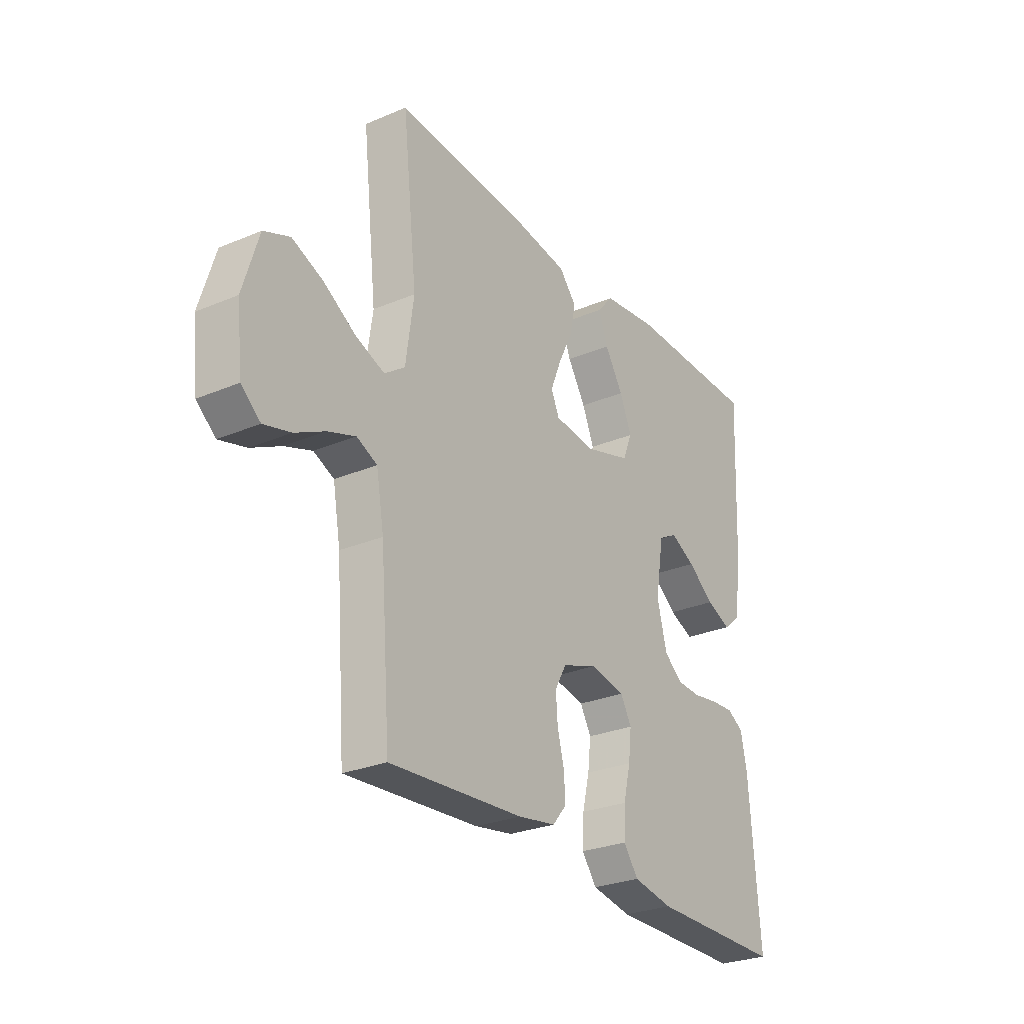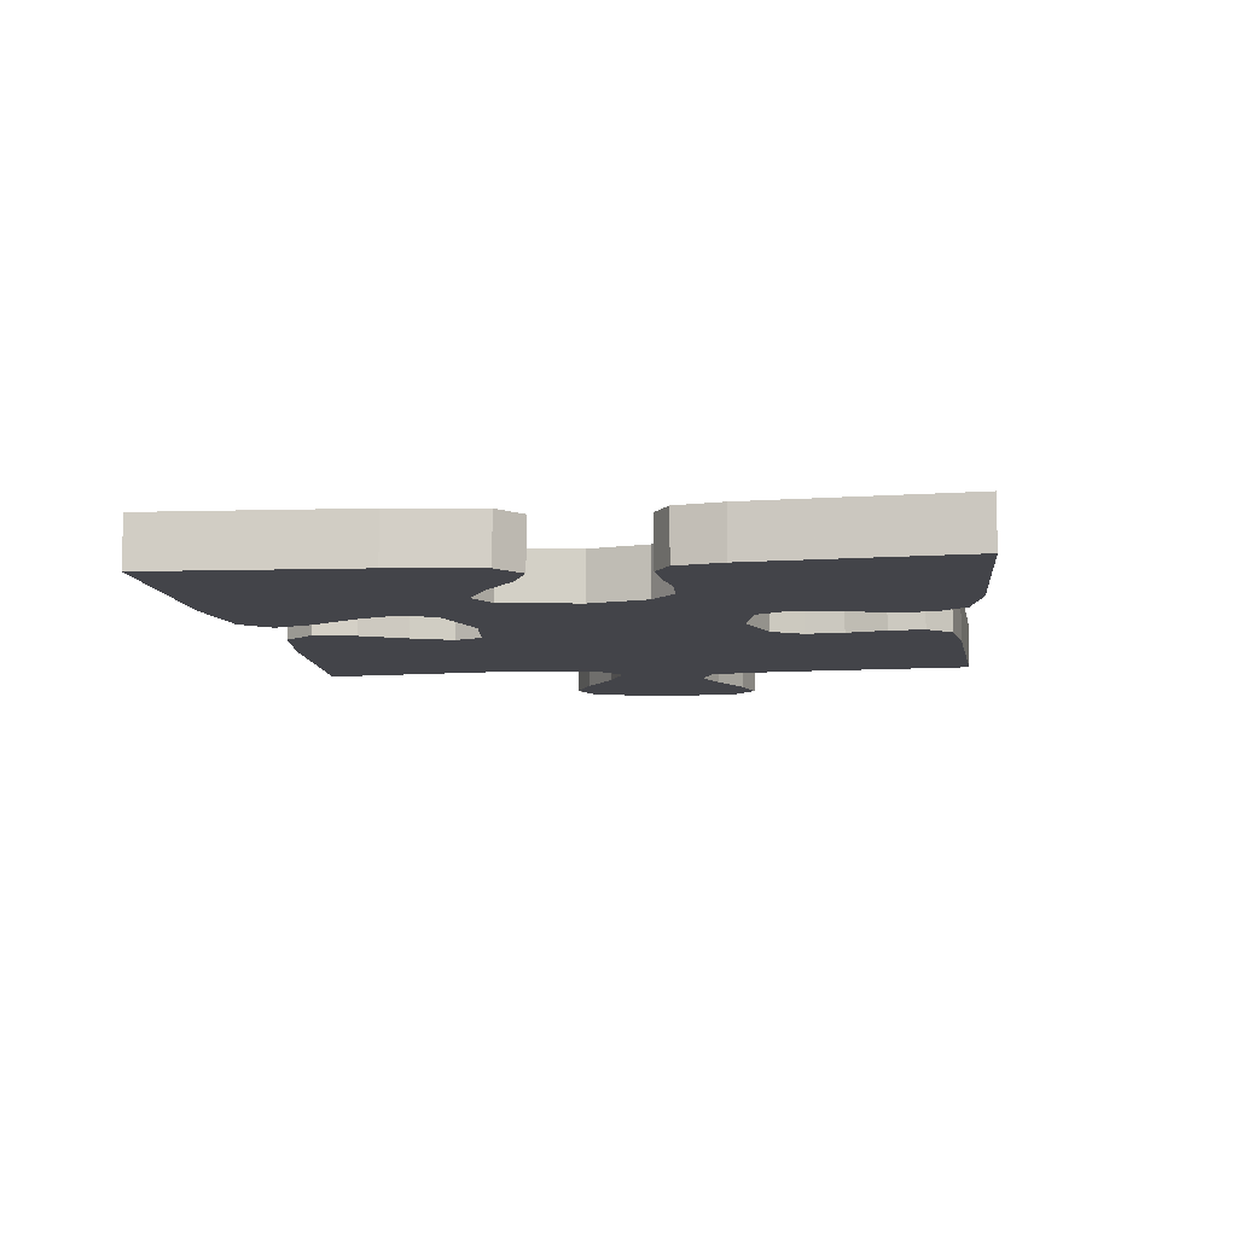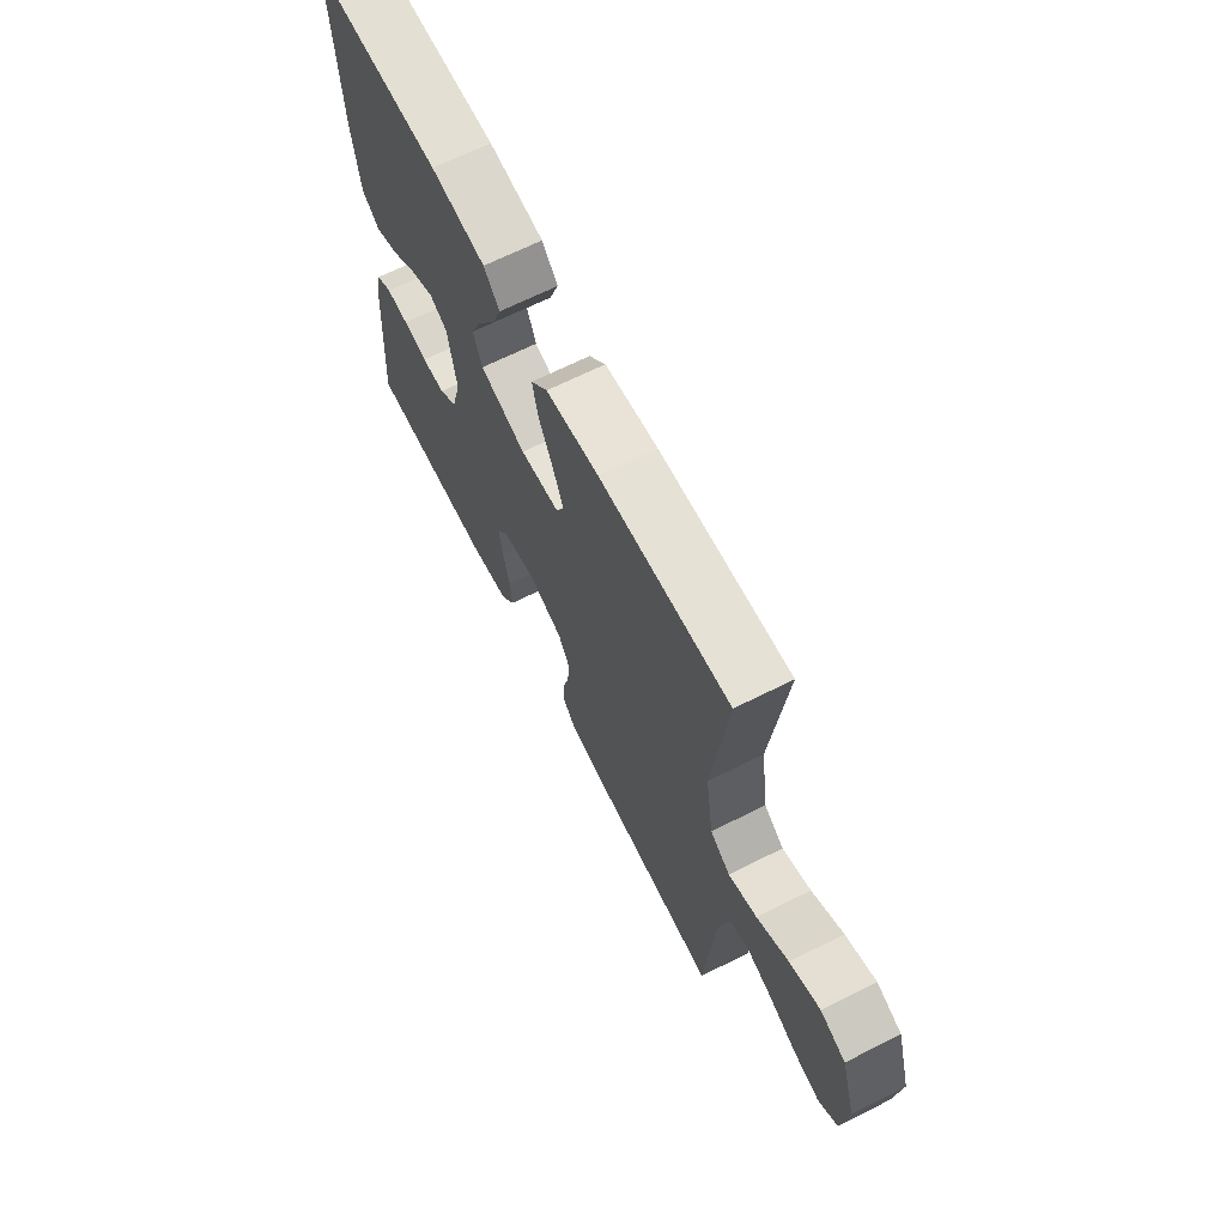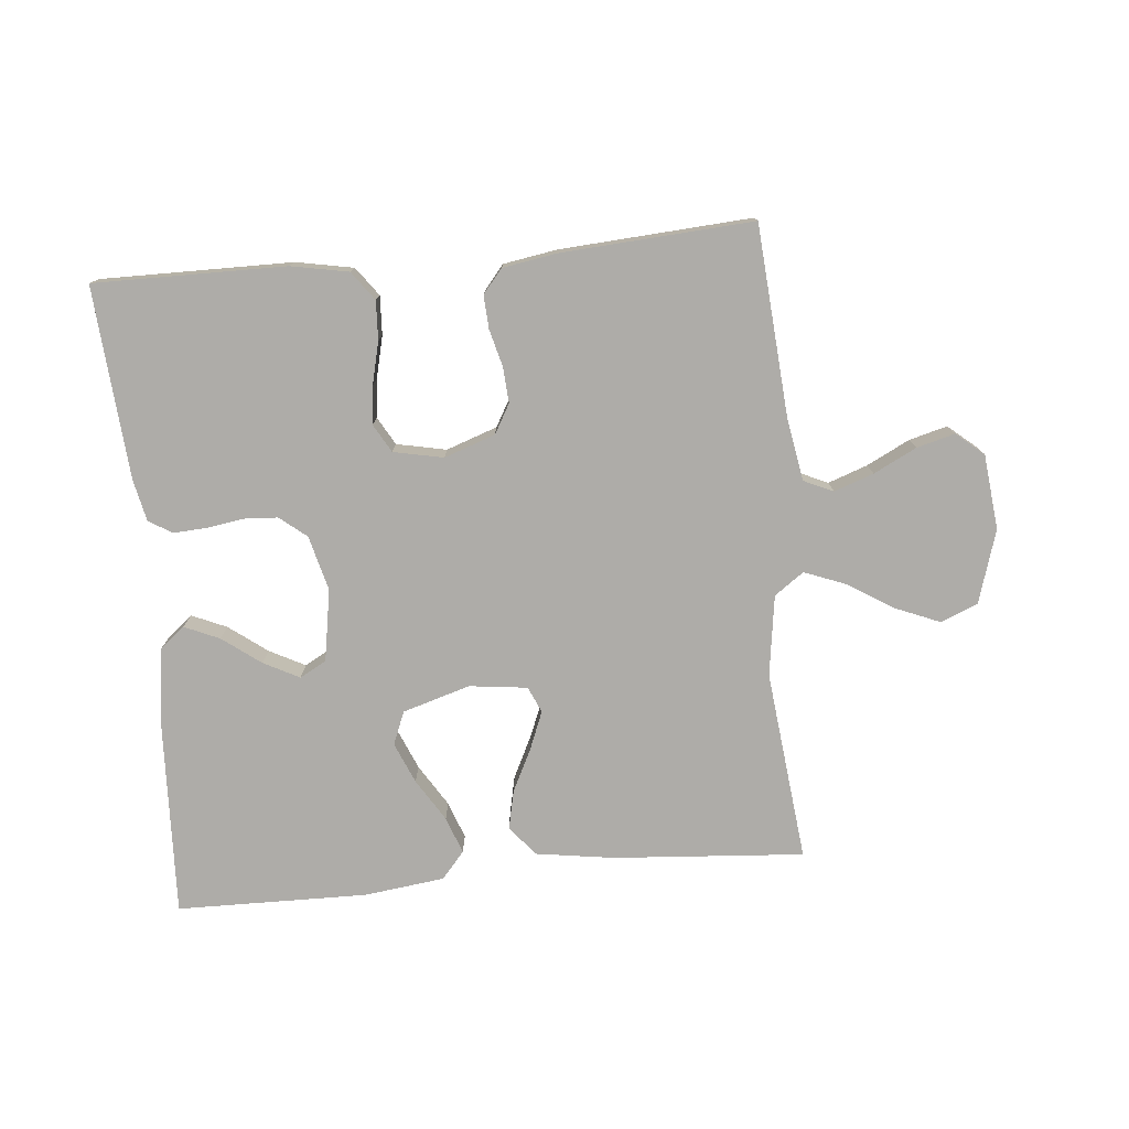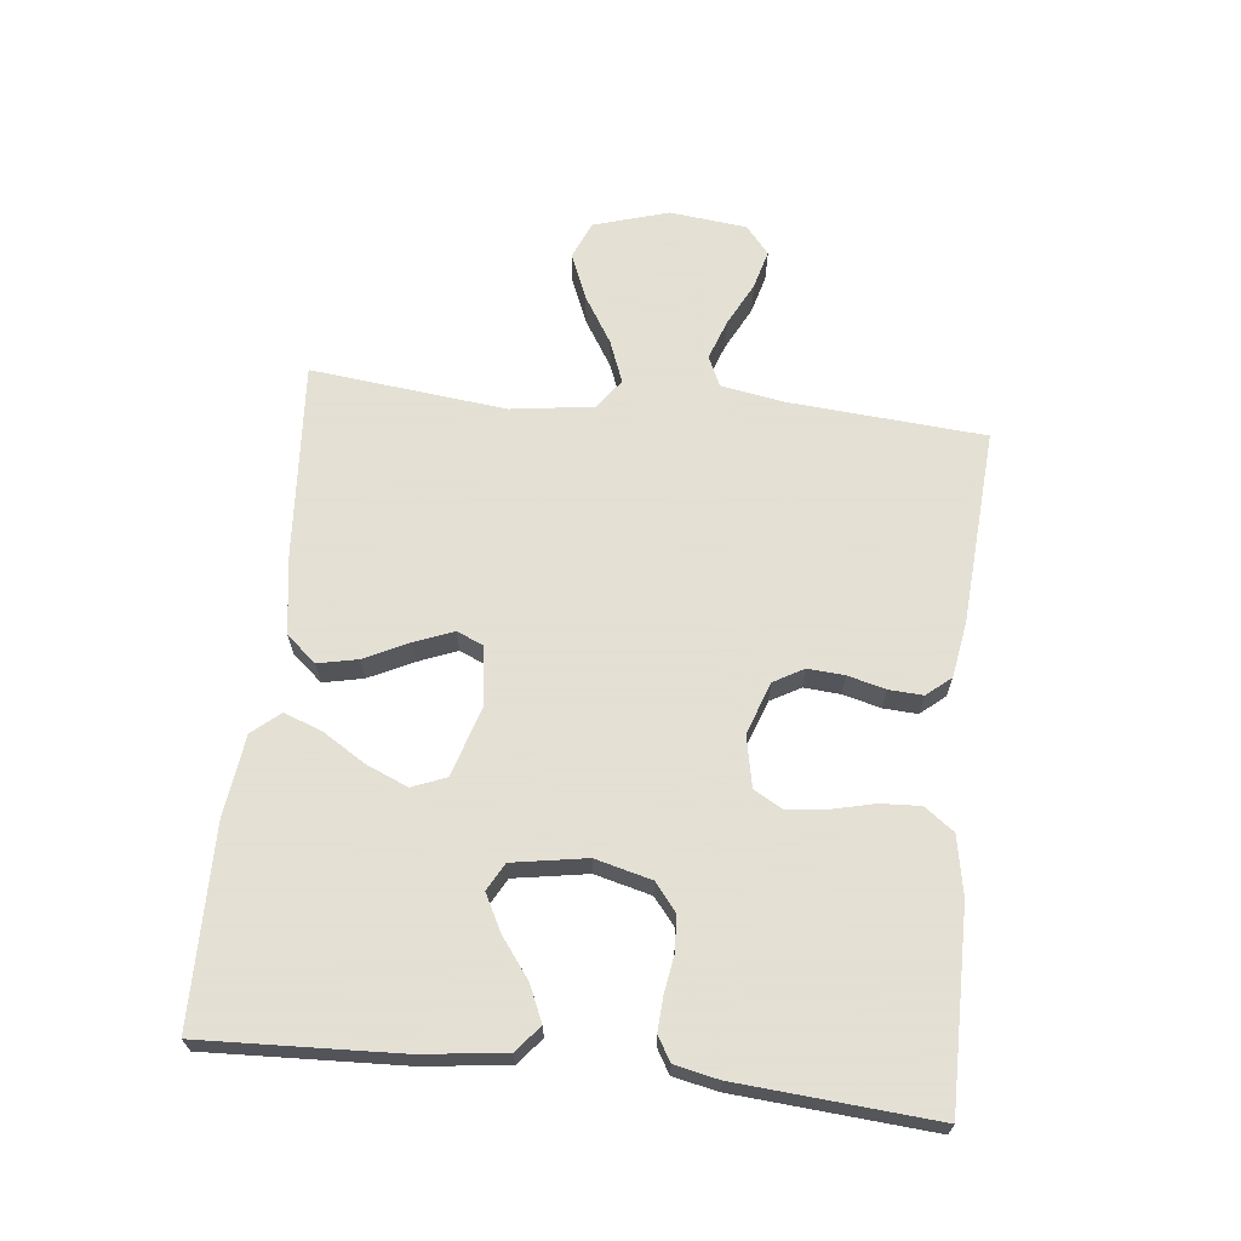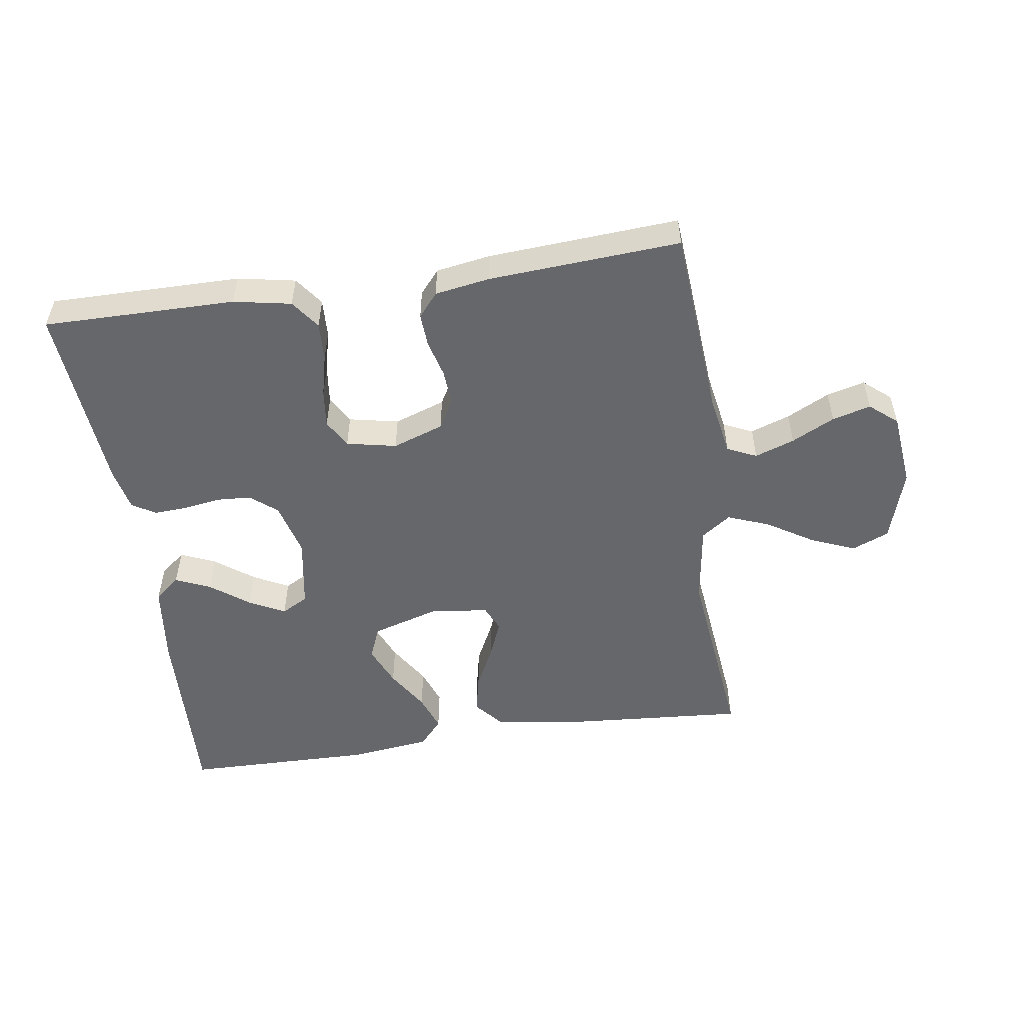
<metadata>
{"format":"obj","ext":"obj","renderer":"f3d","projection":"perspective","resolution":1024,"background":"white","views":[{"elev":-27.5,"azim":-57.0,"up":"+Z"},{"elev":-8.5,"azim":96.9,"up":"+Y"},{"elev":67.0,"azim":-116.7,"up":"+Z"},{"elev":-76.9,"azim":-174.7,"up":"+Y"},{"elev":66.2,"azim":96.3,"up":"+Y"},{"elev":-52.2,"azim":-171.6,"up":"+Y"}]}
</metadata>
<code>
v -0.5 0.07 -0.5
v -0.523 0.07 -0.2
v -0.54 0.07 -0.103
v -0.586 0.07 -0.082
v -0.648 0.07 -0.104
v -0.715 0.07 -0.138
v -0.775 0.07 -0.154
v -0.818 0.07 -0.118
v -0.831 0.07 0
v -0.796 0.07 0.115
v -0.738 0.07 0.139
v -0.668 0.07 0.11
v -0.596 0.07 0.065
v -0.531 0.07 0.04
v -0.485 0.07 0.073
v -0.467 0.07 0.2
v -0.5 0.07 0.5
v -0.2 0.07 0.478
v -0.078 0.07 0.46
v -0.039 0.07 0.414
v -0.052 0.07 0.353
v -0.085 0.07 0.286
v -0.109 0.07 0.226
v -0.091 0.07 0.185
v 0 0.07 0.174
v 0.106 0.07 0.206
v 0.127 0.07 0.258
v 0.1 0.07 0.322
v 0.059 0.07 0.388
v 0.038 0.07 0.446
v 0.074 0.07 0.488
v 0.2 0.07 0.504
v 0.5 0.07 0.5
v 0.487 0.07 0.2
v 0.471 0.07 0.071
v 0.431 0.07 0.038
v 0.376 0.07 0.062
v 0.316 0.07 0.107
v 0.26 0.07 0.136
v 0.218 0.07 0.113
v 0.199 0.07 0
v 0.221 0.07 -0.086
v 0.263 0.07 -0.12
v 0.317 0.07 -0.123
v 0.374 0.07 -0.114
v 0.426 0.07 -0.111
v 0.463 0.07 -0.133
v 0.477 0.07 -0.2
v 0.5 0.07 -0.5
v 0.2 0.07 -0.498
v 0.11 0.07 -0.481
v 0.077 0.07 -0.436
v 0.08 0.07 -0.375
v 0.096 0.07 -0.309
v 0.103 0.07 -0.249
v 0.078 0.07 -0.205
v 0 0.07 -0.189
v -0.08 0.07 -0.217
v -0.106 0.07 -0.263
v -0.102 0.07 -0.319
v -0.087 0.07 -0.377
v -0.084 0.07 -0.429
v -0.115 0.07 -0.466
v -0.2 0.07 -0.48
v -0.5 0 -0.5
v -0.523 0 -0.2
v -0.54 0 -0.103
v -0.586 0 -0.082
v -0.648 0 -0.104
v -0.715 0 -0.138
v -0.775 0 -0.154
v -0.818 0 -0.118
v -0.831 0 0
v -0.796 0 0.115
v -0.738 0 0.139
v -0.668 0 0.11
v -0.596 0 0.065
v -0.531 0 0.04
v -0.485 0 0.073
v -0.467 0 0.2
v -0.5 0 0.5
v -0.2 0 0.478
v -0.078 0 0.46
v -0.039 0 0.414
v -0.052 0 0.353
v -0.085 0 0.286
v -0.109 0 0.226
v -0.091 0 0.185
v 0 0 0.174
v 0.106 0 0.206
v 0.127 0 0.258
v 0.1 0 0.322
v 0.059 0 0.388
v 0.038 0 0.446
v 0.074 0 0.488
v 0.2 0 0.504
v 0.5 0 0.5
v 0.487 0 0.2
v 0.471 0 0.071
v 0.431 0 0.038
v 0.376 0 0.062
v 0.316 0 0.107
v 0.26 0 0.136
v 0.218 0 0.113
v 0.199 0 0
v 0.221 0 -0.086
v 0.263 0 -0.12
v 0.317 0 -0.123
v 0.374 0 -0.114
v 0.426 0 -0.111
v 0.463 0 -0.133
v 0.477 0 -0.2
v 0.5 0 -0.5
v 0.2 0 -0.498
v 0.11 0 -0.481
v 0.077 0 -0.436
v 0.08 0 -0.375
v 0.096 0 -0.309
v 0.103 0 -0.249
v 0.078 0 -0.205
v 0 0 -0.189
v -0.08 0 -0.217
v -0.106 0 -0.263
v -0.102 0 -0.319
v -0.087 0 -0.377
v -0.084 0 -0.429
v -0.115 0 -0.466
v -0.2 0 -0.48
f 63 64 1 2
f 60 61 62 63
f 59 60 63 2
f 58 59 2 3
f 57 58 3 4
f 51 52 53 54
f 51 54 55
f 50 51 55
f 49 50 55
f 48 49 55 56
f 44 45 46 47
f 43 44 47 48
f 35 36 37 38
f 35 38 39
f 34 35 39
f 33 34 39
f 32 33 39 40
f 28 29 30 31
f 27 28 31 32
f 19 20 21 22
f 19 22 23
f 16 17 18 19
f 15 16 19 23
f 14 15 23 24
f 10 11 12 13
f 10 13 14
f 9 10 14
f 8 9 14
f 5 6 7 8
f 4 5 8 14
f 57 4 14 24
f 43 48 56 57
f 42 43 57
f 41 42 57 24
f 27 32 40 41
f 26 27 41
f 25 26 41
f 24 25 41
f 66 65 128 127
f 127 126 125 124
f 66 127 124 123
f 67 66 123 122
f 68 67 122 121
f 118 117 116 115
f 119 118 115
f 119 115 114
f 119 114 113
f 120 119 113 112
f 111 110 109 108
f 112 111 108 107
f 102 101 100 99
f 103 102 99
f 103 99 98
f 103 98 97
f 104 103 97 96
f 95 94 93 92
f 96 95 92 91
f 86 85 84 83
f 87 86 83
f 83 82 81 80
f 87 83 80 79
f 88 87 79 78
f 77 76 75 74
f 78 77 74
f 78 74 73
f 78 73 72
f 72 71 70 69
f 78 72 69 68
f 88 78 68 121
f 121 120 112 107
f 121 107 106
f 88 121 106 105
f 105 104 96 91
f 105 91 90
f 105 90 89
f 105 89 88
f 1 65 66 2
f 2 66 67 3
f 3 67 68 4
f 4 68 69 5
f 5 69 70 6
f 6 70 71 7
f 7 71 72 8
f 8 72 73 9
f 9 73 74 10
f 10 74 75 11
f 11 75 76 12
f 12 76 77 13
f 13 77 78 14
f 14 78 79 15
f 15 79 80 16
f 16 80 81 17
f 17 81 82 18
f 18 82 83 19
f 19 83 84 20
f 20 84 85 21
f 21 85 86 22
f 22 86 87 23
f 23 87 88 24
f 24 88 89 25
f 25 89 90 26
f 26 90 91 27
f 27 91 92 28
f 28 92 93 29
f 29 93 94 30
f 30 94 95 31
f 31 95 96 32
f 32 96 97 33
f 33 97 98 34
f 34 98 99 35
f 35 99 100 36
f 36 100 101 37
f 37 101 102 38
f 38 102 103 39
f 39 103 104 40
f 40 104 105 41
f 41 105 106 42
f 42 106 107 43
f 43 107 108 44
f 44 108 109 45
f 45 109 110 46
f 46 110 111 47
f 47 111 112 48
f 48 112 113 49
f 49 113 114 50
f 50 114 115 51
f 51 115 116 52
f 52 116 117 53
f 53 117 118 54
f 54 118 119 55
f 55 119 120 56
f 56 120 121 57
f 57 121 122 58
f 58 122 123 59
f 59 123 124 60
f 60 124 125 61
f 61 125 126 62
f 62 126 127 63
f 63 127 128 64
f 64 128 65 1

</code>
